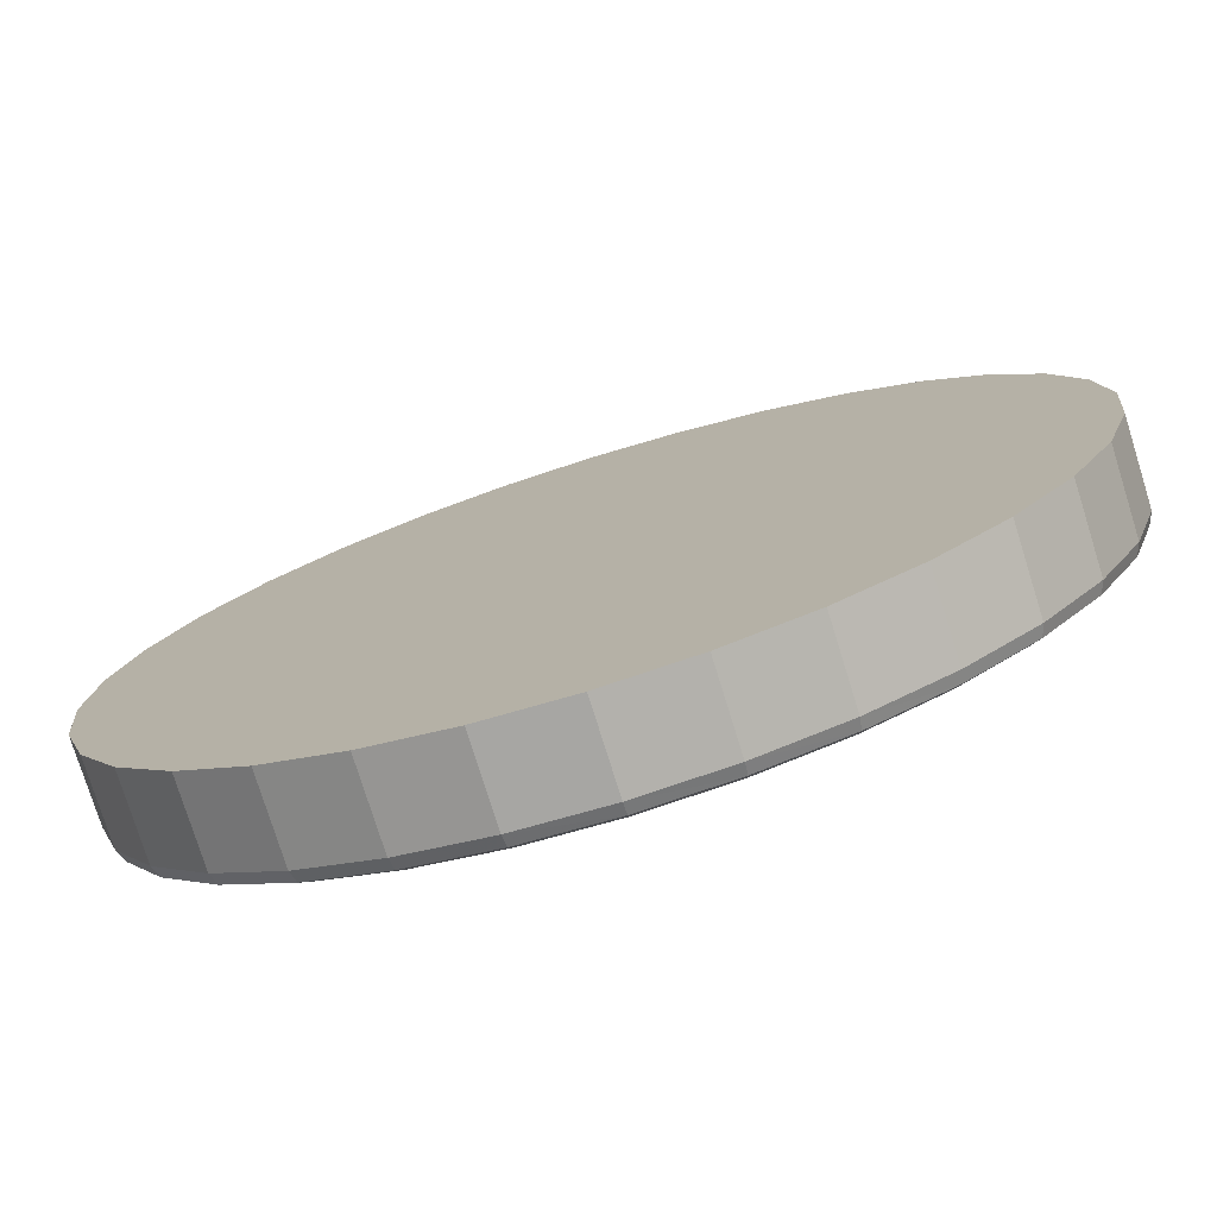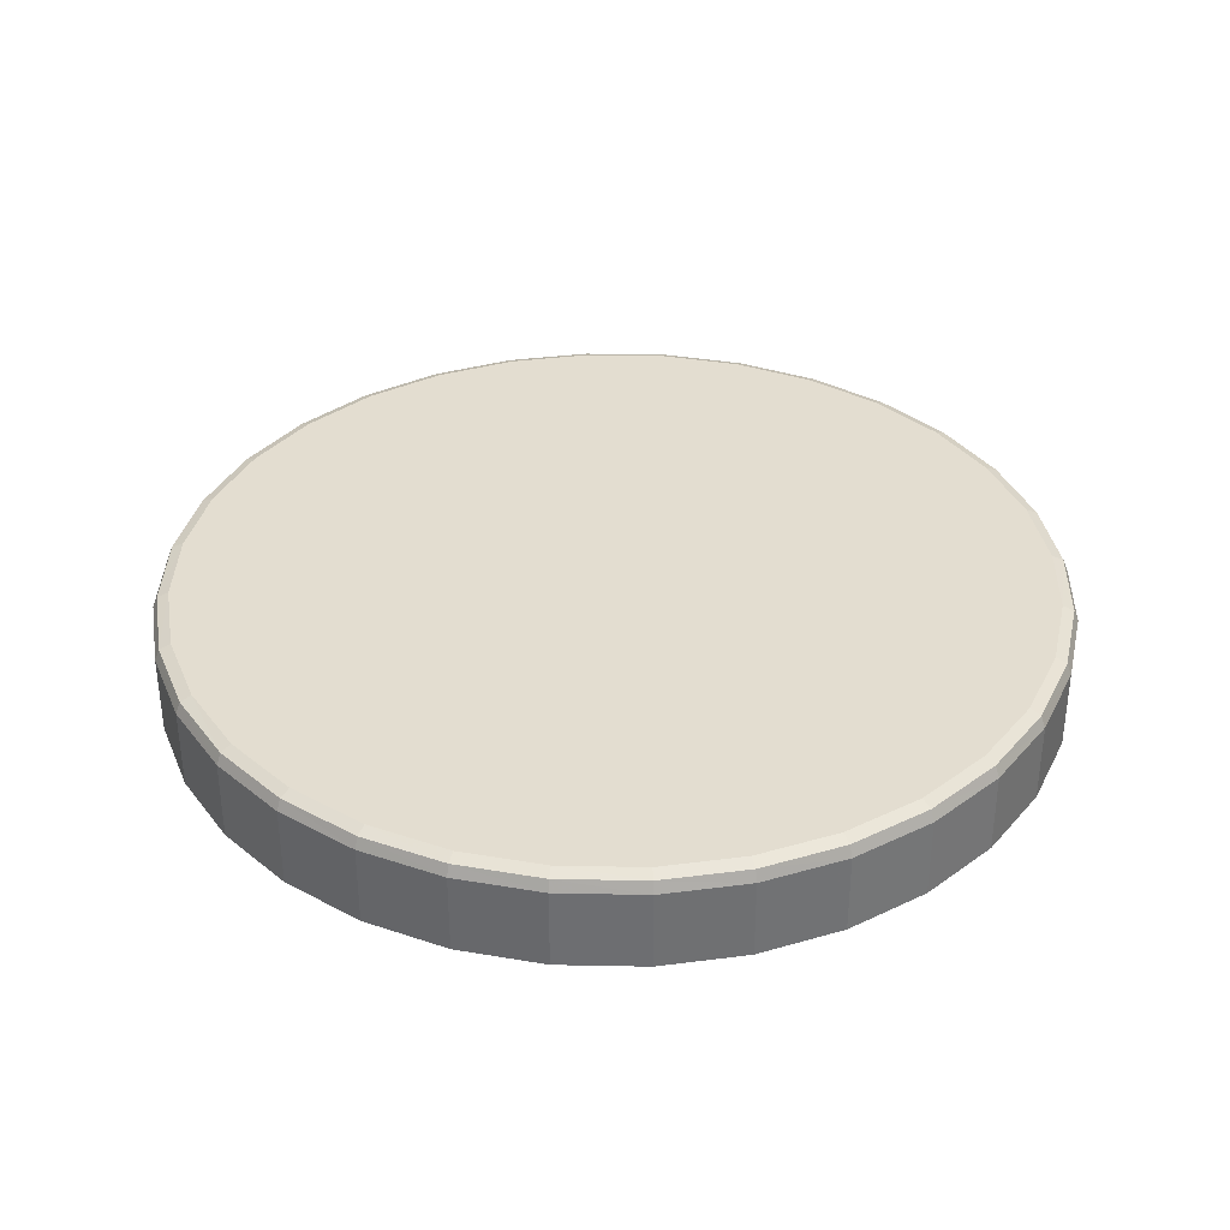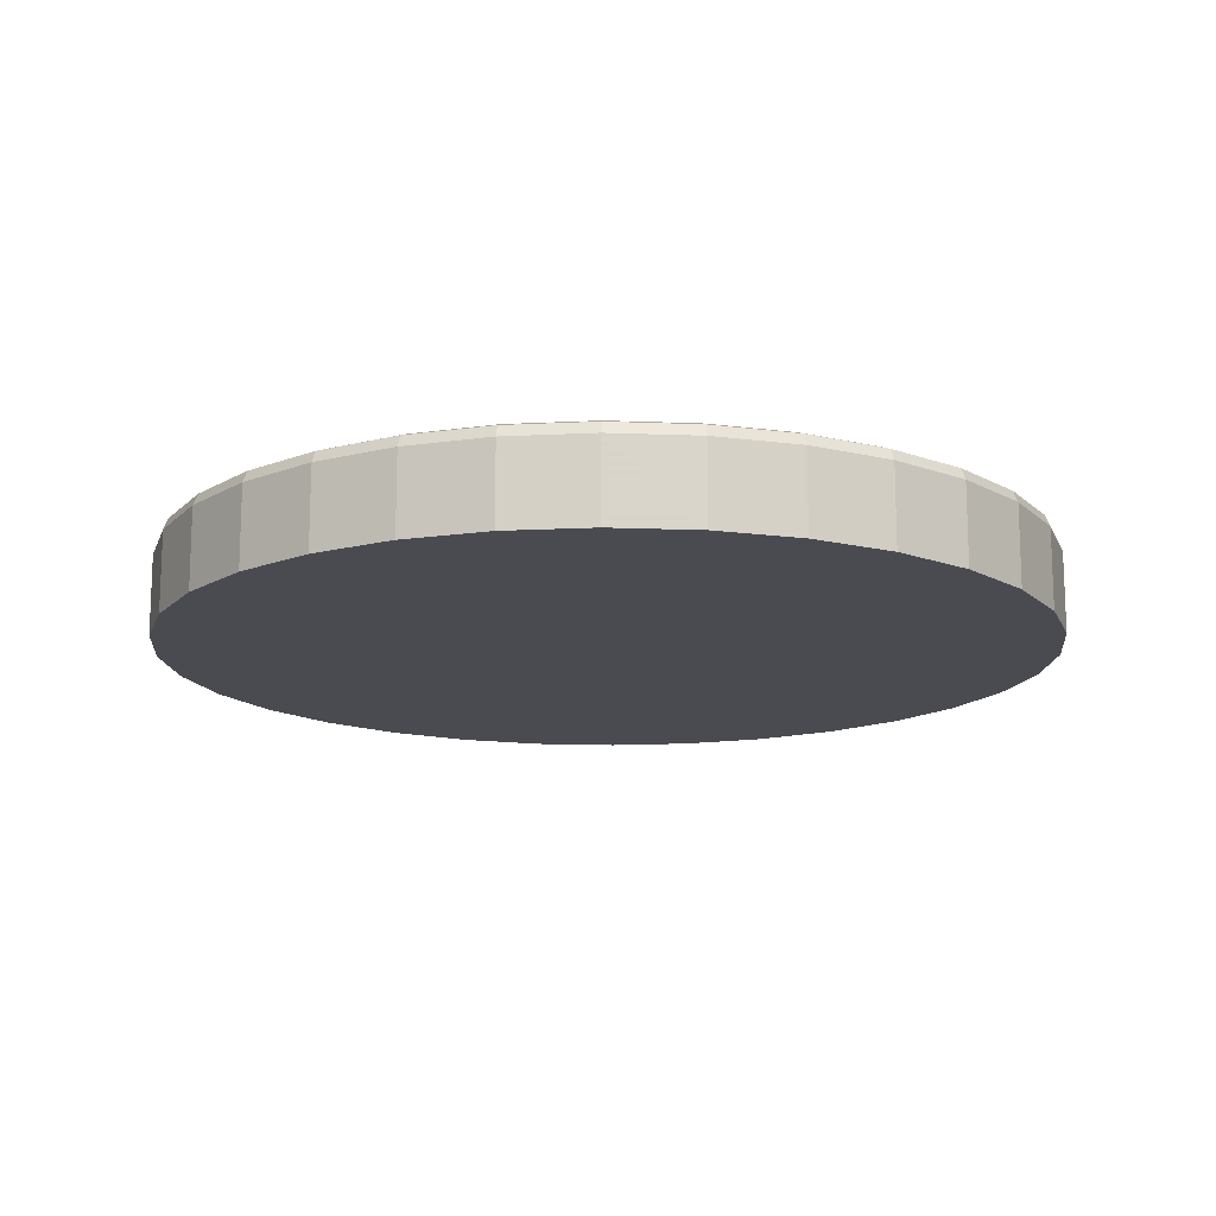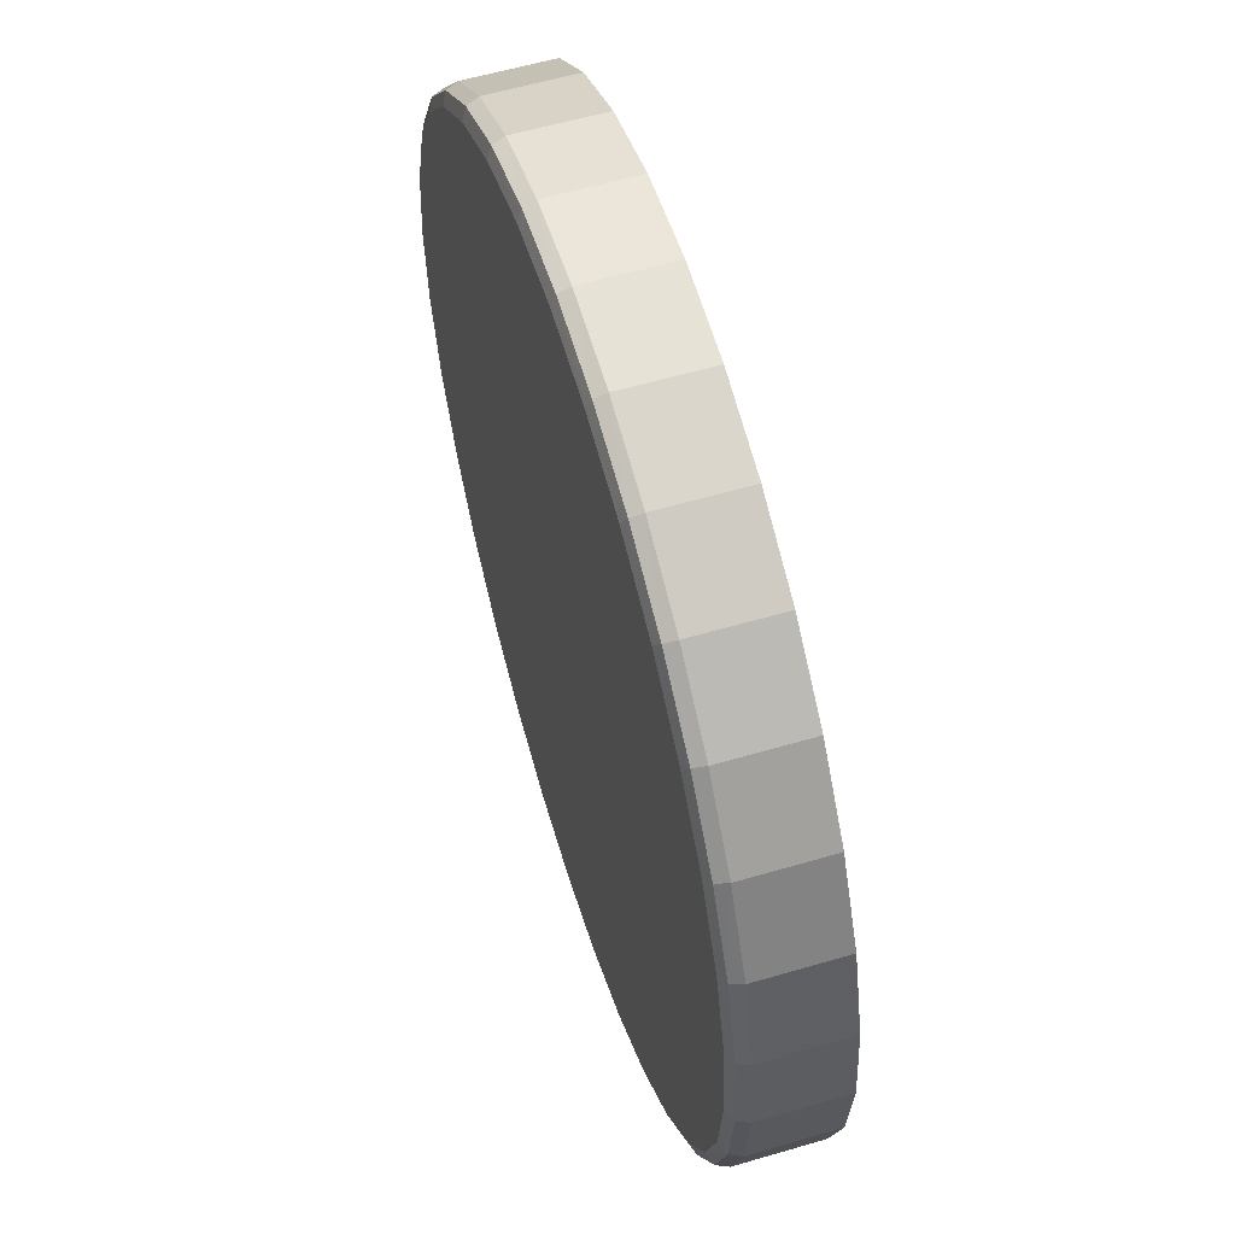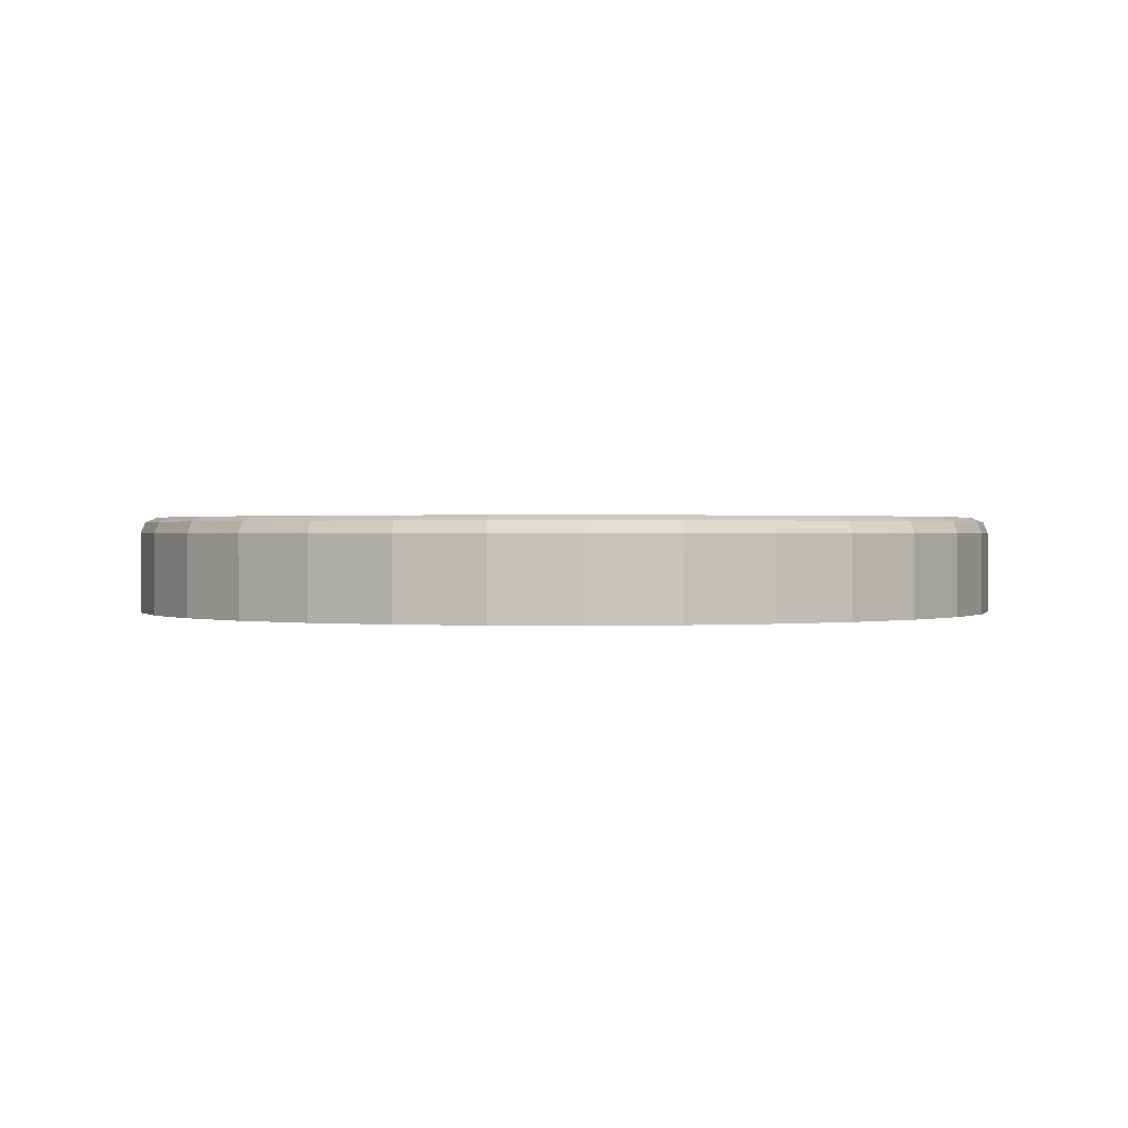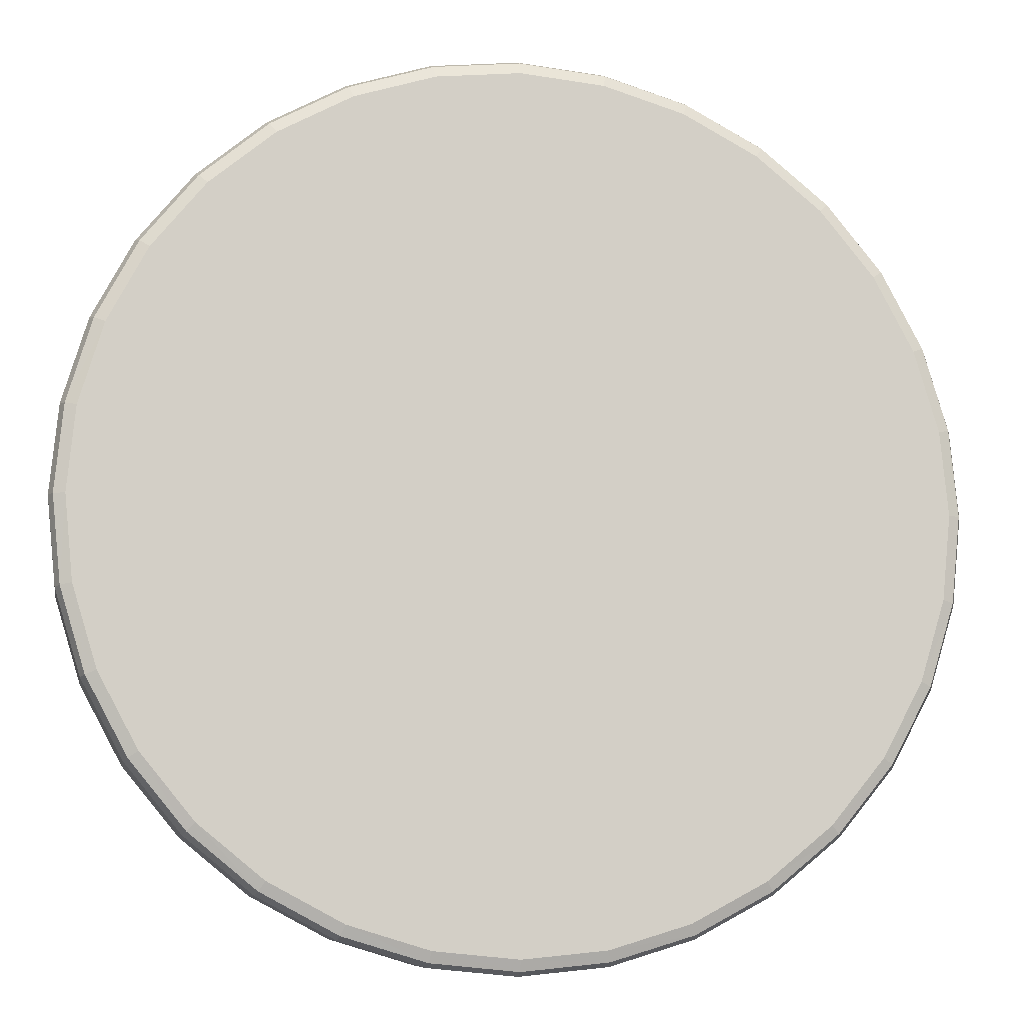
<metadata>
{"format":"obj","ext":"obj","renderer":"f3d","projection":"perspective","resolution":1024,"background":"white","views":[{"elev":-76.9,"azim":17.3,"up":"+Z"},{"elev":35.5,"azim":7.1,"up":"+Y"},{"elev":-14.6,"azim":68.2,"up":"+Y"},{"elev":58.3,"azim":-106.9,"up":"+Z"},{"elev":0.7,"azim":65.0,"up":"+Y"},{"elev":-8.7,"azim":170.2,"up":"+Z"}]}
</metadata>
<code>
v 0.0265 0.006 0
v 0.02599 0.006 -0.00517
v 0.02448 0.006 -0.01014
v 0.02203 0.006 -0.01472
v 0.01874 0.006 -0.01874
v 0.01472 0.006 -0.02203
v 0.01014 0.006 -0.02448
v 0.00517 0.006 -0.02599
v 0 0.006 -0.0265
v -0.00517 0.006 -0.02599
v -0.01014 0.006 -0.02448
v -0.01472 0.006 -0.02203
v -0.01874 0.006 -0.01874
v -0.02203 0.006 -0.01472
v -0.02448 0.006 -0.01014
v -0.02599 0.006 -0.00517
v -0.0265 0.006 0
v -0.02599 0.006 0.00517
v -0.02448 0.006 0.01014
v -0.02203 0.006 0.01472
v -0.01874 0.006 0.01874
v -0.01472 0.006 0.02203
v -0.01014 0.006 0.02448
v -0.00517 0.006 0.02599
v 0 0.006 0.0265
v 0.00517 0.006 0.02599
v 0.01014 0.006 0.02448
v 0.01472 0.006 0.02203
v 0.01874 0.006 0.01874
v 0.02203 0.006 0.01472
v 0.02448 0.006 0.01014
v 0.02599 0.006 0.00517
v 0.02721 0.005707 0
v 0.02668 0.005707 -0.005308
v 0.02514 0.005707 -0.01041
v 0.02262 0.005707 -0.01512
v 0.01924 0.005707 -0.01924
v 0.01512 0.005707 -0.02262
v 0.01041 0.005707 -0.02514
v 0.005308 0.005707 -0.02668
v 0 0.005707 -0.02721
v -0.005308 0.005707 -0.02668
v -0.01041 0.005707 -0.02514
v -0.01512 0.005707 -0.02262
v -0.01924 0.005707 -0.01924
v -0.02262 0.005707 -0.01512
v -0.02514 0.005707 -0.01041
v -0.02668 0.005707 -0.005308
v -0.02721 0.005707 0
v -0.02668 0.005707 0.005308
v -0.02514 0.005707 0.01041
v -0.02262 0.005707 0.01512
v -0.01924 0.005707 0.01924
v -0.01512 0.005707 0.02262
v -0.01041 0.005707 0.02514
v -0.005308 0.005707 0.02668
v 0 0.005707 0.02721
v 0.005308 0.005707 0.02668
v 0.01041 0.005707 0.02514
v 0.01512 0.005707 0.02262
v 0.01924 0.005707 0.01924
v 0.02262 0.005707 0.01512
v 0.02514 0.005707 0.01041
v 0.02668 0.005707 0.005308
v 0.0275 0.005 0
v 0.02697 0.005 -0.005365
v 0.02541 0.005 -0.01052
v 0.02287 0.005 -0.01528
v 0.01945 0.005 -0.01945
v 0.01528 0.005 -0.02287
v 0.01052 0.005 -0.02541
v 0.005365 0.005 -0.02697
v 0 0.005 -0.0275
v -0.005365 0.005 -0.02697
v -0.01052 0.005 -0.02541
v -0.01528 0.005 -0.02287
v -0.01945 0.005 -0.01945
v -0.02287 0.005 -0.01528
v -0.02541 0.005 -0.01052
v -0.02697 0.005 -0.005365
v -0.0275 0.005 0
v -0.02697 0.005 0.005365
v -0.02541 0.005 0.01052
v -0.02287 0.005 0.01528
v -0.01945 0.005 0.01945
v -0.01528 0.005 0.02287
v -0.01052 0.005 0.02541
v -0.005365 0.005 0.02697
v 0 0.005 0.0275
v 0.005365 0.005 0.02697
v 0.01052 0.005 0.02541
v 0.01528 0.005 0.02287
v 0.01945 0.005 0.01945
v 0.02287 0.005 0.01528
v 0.02541 0.005 0.01052
v 0.02697 0.005 0.005365
v 0.0275 0 0
v 0.02697 0 -0.005365
v 0.02541 0 -0.01052
v 0.02287 0 -0.01528
v 0.01945 0 -0.01945
v 0.01528 0 -0.02287
v 0.01052 0 -0.02541
v 0.005365 0 -0.02697
v 0 0 -0.0275
v -0.005365 0 -0.02697
v -0.01052 0 -0.02541
v -0.01528 0 -0.02287
v -0.01945 0 -0.01945
v -0.02287 0 -0.01528
v -0.02541 0 -0.01052
v -0.02697 0 -0.005365
v -0.0275 0 0
v -0.02697 0 0.005365
v -0.02541 0 0.01052
v -0.02287 0 0.01528
v -0.01945 0 0.01945
v -0.01528 0 0.02287
v -0.01052 0 0.02541
v -0.005365 0 0.02697
v 0 0 0.0275
v 0.005365 0 0.02697
v 0.01052 0 0.02541
v 0.01528 0 0.02287
v 0.01945 0 0.01945
v 0.02287 0 0.01528
v 0.02541 0 0.01052
v 0.02697 0 0.005365
f 34 2 1
f 1 33 34
f 35 3 2
f 2 34 35
f 36 4 3
f 3 35 36
f 37 5 4
f 4 36 37
f 38 6 5
f 5 37 38
f 39 7 6
f 6 38 39
f 40 8 7
f 7 39 40
f 41 9 8
f 8 40 41
f 42 10 9
f 9 41 42
f 43 11 10
f 10 42 43
f 44 12 11
f 11 43 44
f 45 13 12
f 12 44 45
f 46 14 13
f 13 45 46
f 47 15 14
f 14 46 47
f 48 16 15
f 15 47 48
f 49 17 16
f 16 48 49
f 50 18 17
f 17 49 50
f 51 19 18
f 18 50 51
f 52 20 19
f 19 51 52
f 53 21 20
f 20 52 53
f 54 22 21
f 21 53 54
f 55 23 22
f 22 54 55
f 56 24 23
f 23 55 56
f 57 25 24
f 24 56 57
f 58 26 25
f 25 57 58
f 59 27 26
f 26 58 59
f 60 28 27
f 27 59 60
f 61 29 28
f 28 60 61
f 62 30 29
f 29 61 62
f 63 31 30
f 30 62 63
f 64 32 31
f 31 63 64
f 33 1 32
f 32 64 33
f 66 34 33
f 33 65 66
f 67 35 34
f 34 66 67
f 68 36 35
f 35 67 68
f 69 37 36
f 36 68 69
f 70 38 37
f 37 69 70
f 71 39 38
f 38 70 71
f 72 40 39
f 39 71 72
f 73 41 40
f 40 72 73
f 74 42 41
f 41 73 74
f 75 43 42
f 42 74 75
f 76 44 43
f 43 75 76
f 77 45 44
f 44 76 77
f 78 46 45
f 45 77 78
f 79 47 46
f 46 78 79
f 80 48 47
f 47 79 80
f 81 49 48
f 48 80 81
f 82 50 49
f 49 81 82
f 83 51 50
f 50 82 83
f 84 52 51
f 51 83 84
f 85 53 52
f 52 84 85
f 86 54 53
f 53 85 86
f 87 55 54
f 54 86 87
f 88 56 55
f 55 87 88
f 89 57 56
f 56 88 89
f 90 58 57
f 57 89 90
f 91 59 58
f 58 90 91
f 92 60 59
f 59 91 92
f 93 61 60
f 60 92 93
f 94 62 61
f 61 93 94
f 95 63 62
f 62 94 95
f 96 64 63
f 63 95 96
f 65 33 64
f 64 96 65
f 98 66 65
f 65 97 98
f 99 67 66
f 66 98 99
f 100 68 67
f 67 99 100
f 101 69 68
f 68 100 101
f 102 70 69
f 69 101 102
f 103 71 70
f 70 102 103
f 104 72 71
f 71 103 104
f 105 73 72
f 72 104 105
f 106 74 73
f 73 105 106
f 107 75 74
f 74 106 107
f 108 76 75
f 75 107 108
f 109 77 76
f 76 108 109
f 110 78 77
f 77 109 110
f 111 79 78
f 78 110 111
f 112 80 79
f 79 111 112
f 113 81 80
f 80 112 113
f 114 82 81
f 81 113 114
f 115 83 82
f 82 114 115
f 116 84 83
f 83 115 116
f 117 85 84
f 84 116 117
f 118 86 85
f 85 117 118
f 119 87 86
f 86 118 119
f 120 88 87
f 87 119 120
f 121 89 88
f 88 120 121
f 122 90 89
f 89 121 122
f 123 91 90
f 90 122 123
f 124 92 91
f 91 123 124
f 125 93 92
f 92 124 125
f 126 94 93
f 93 125 126
f 127 95 94
f 94 126 127
f 128 96 95
f 95 127 128
f 97 65 96
f 96 128 97
f 3 4 5
f 5 6 7
f 7 8 9
f 5 7 9
f 9 10 11
f 11 12 13
f 9 11 13
f 13 14 15
f 15 16 17
f 13 15 17
f 9 13 17
f 17 18 19
f 19 20 21
f 17 19 21
f 21 22 23
f 23 24 25
f 21 23 25
f 17 21 25
f 25 26 27
f 27 28 29
f 25 27 29
f 29 30 31
f 31 32 1
f 29 31 1
f 25 29 1
f 17 25 1
f 9 17 1
f 5 9 1
f 3 5 1
f 2 3 1
f 128 127 126
f 126 125 124
f 124 123 122
f 126 124 122
f 122 121 120
f 120 119 118
f 122 120 118
f 118 117 116
f 116 115 114
f 118 116 114
f 122 118 114
f 114 113 112
f 112 111 110
f 114 112 110
f 110 109 108
f 108 107 106
f 110 108 106
f 114 110 106
f 106 105 104
f 104 103 102
f 106 104 102
f 102 101 100
f 100 99 98
f 102 100 98
f 106 102 98
f 114 106 98
f 122 114 98
f 126 122 98
f 128 126 98
f 97 128 98

</code>
